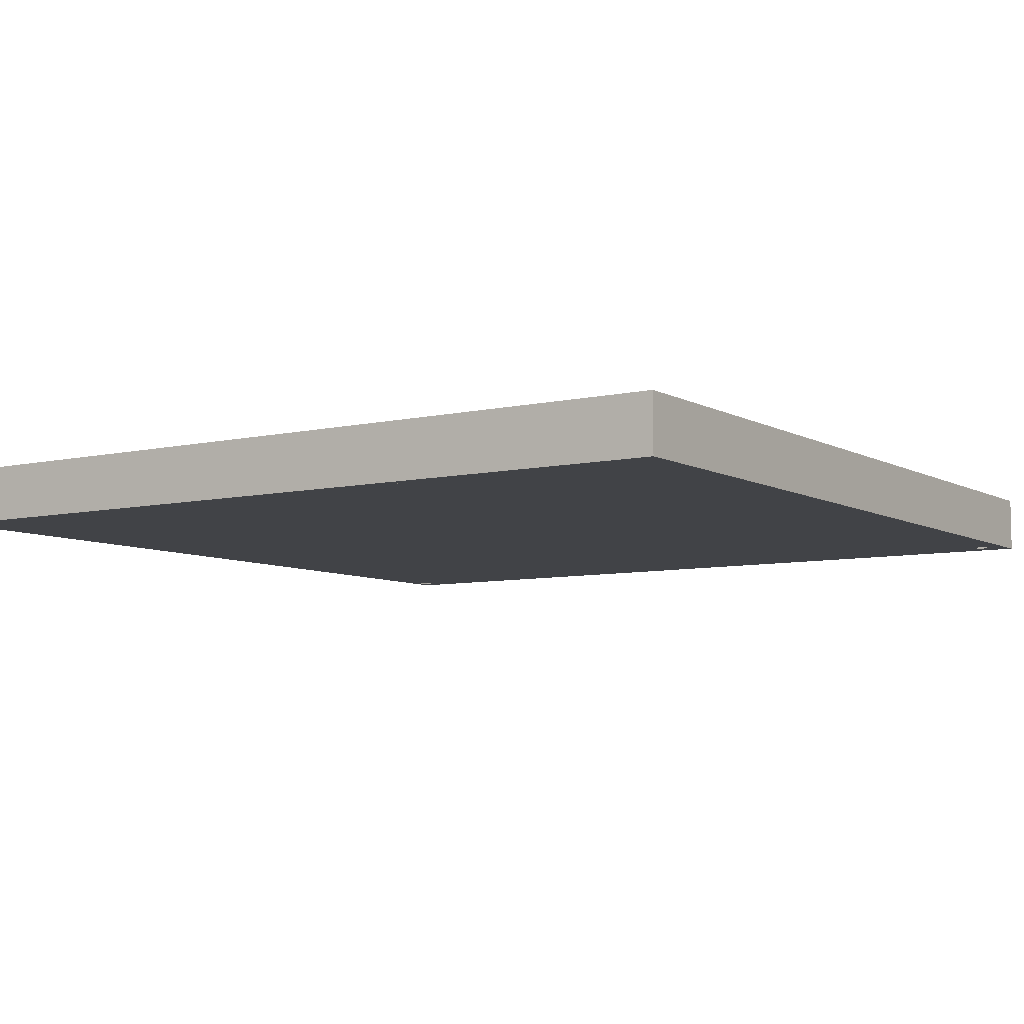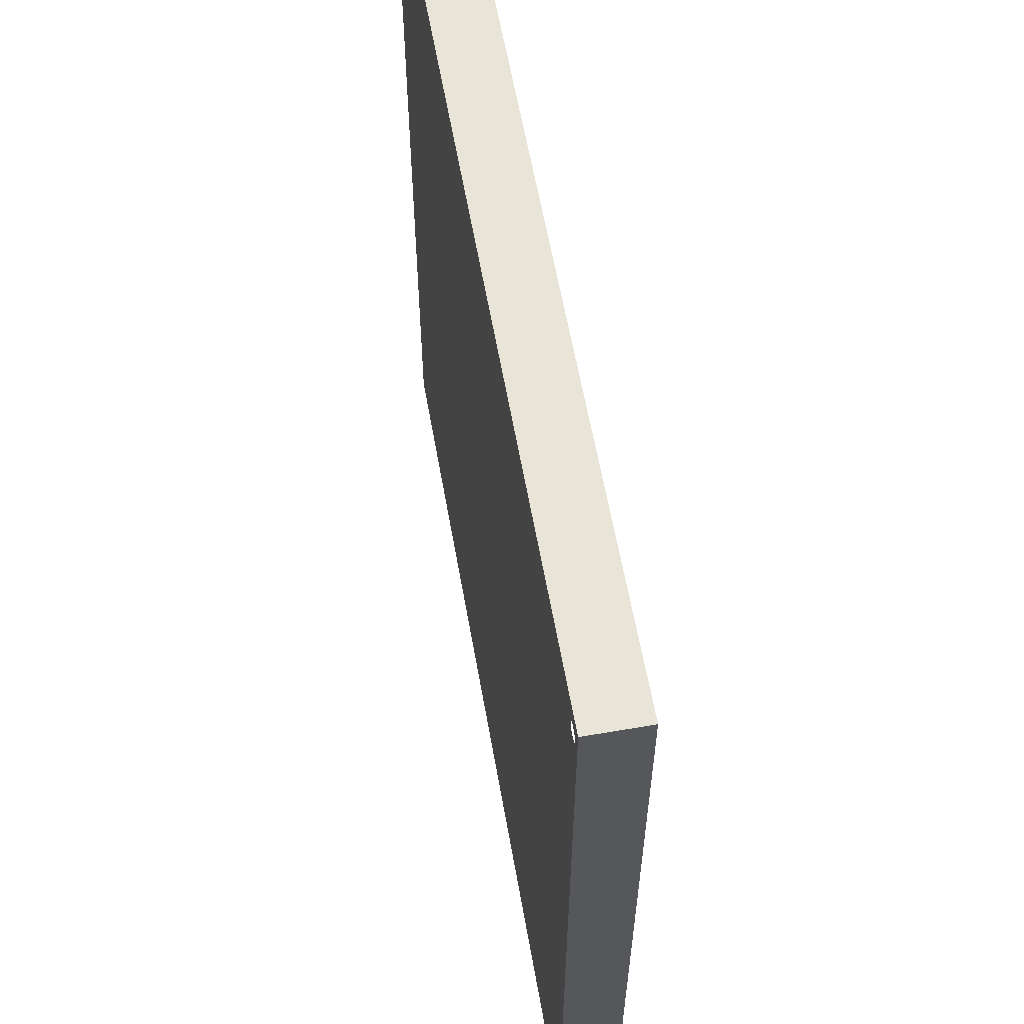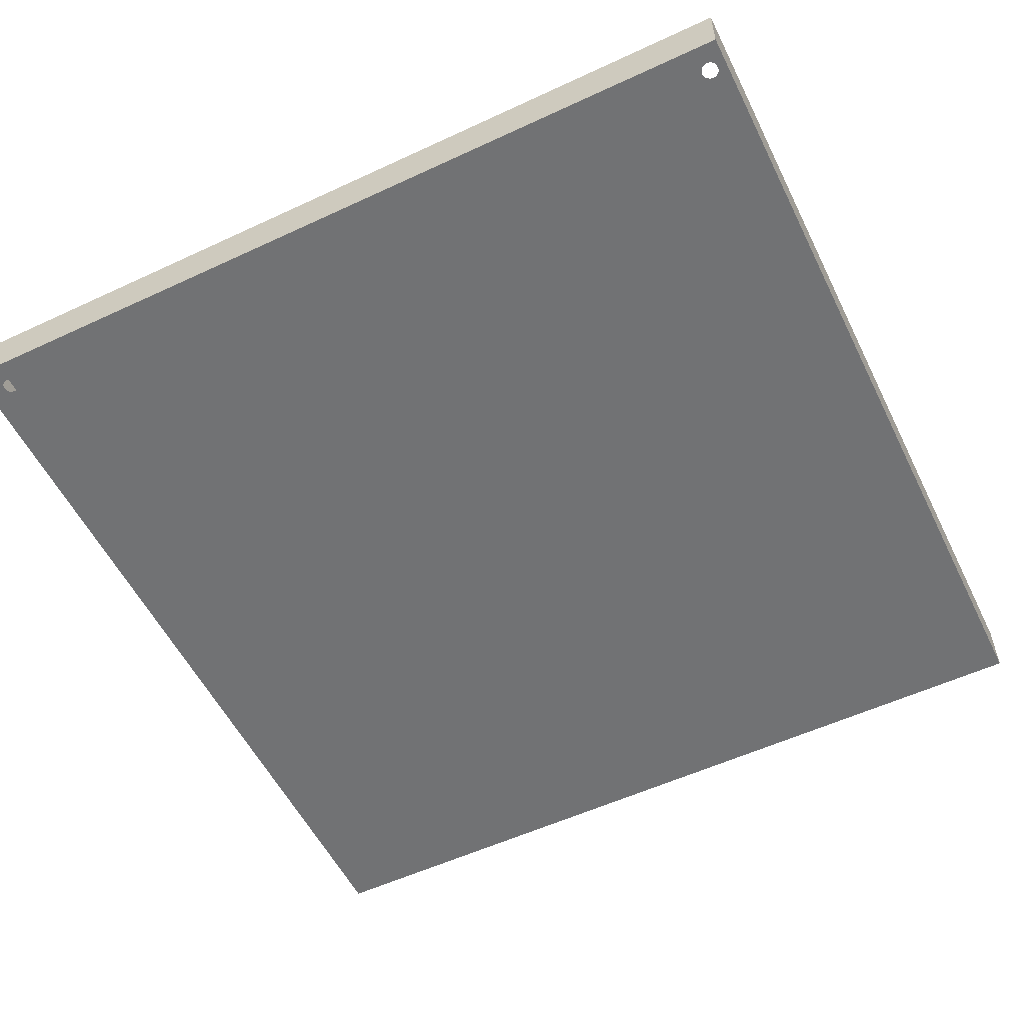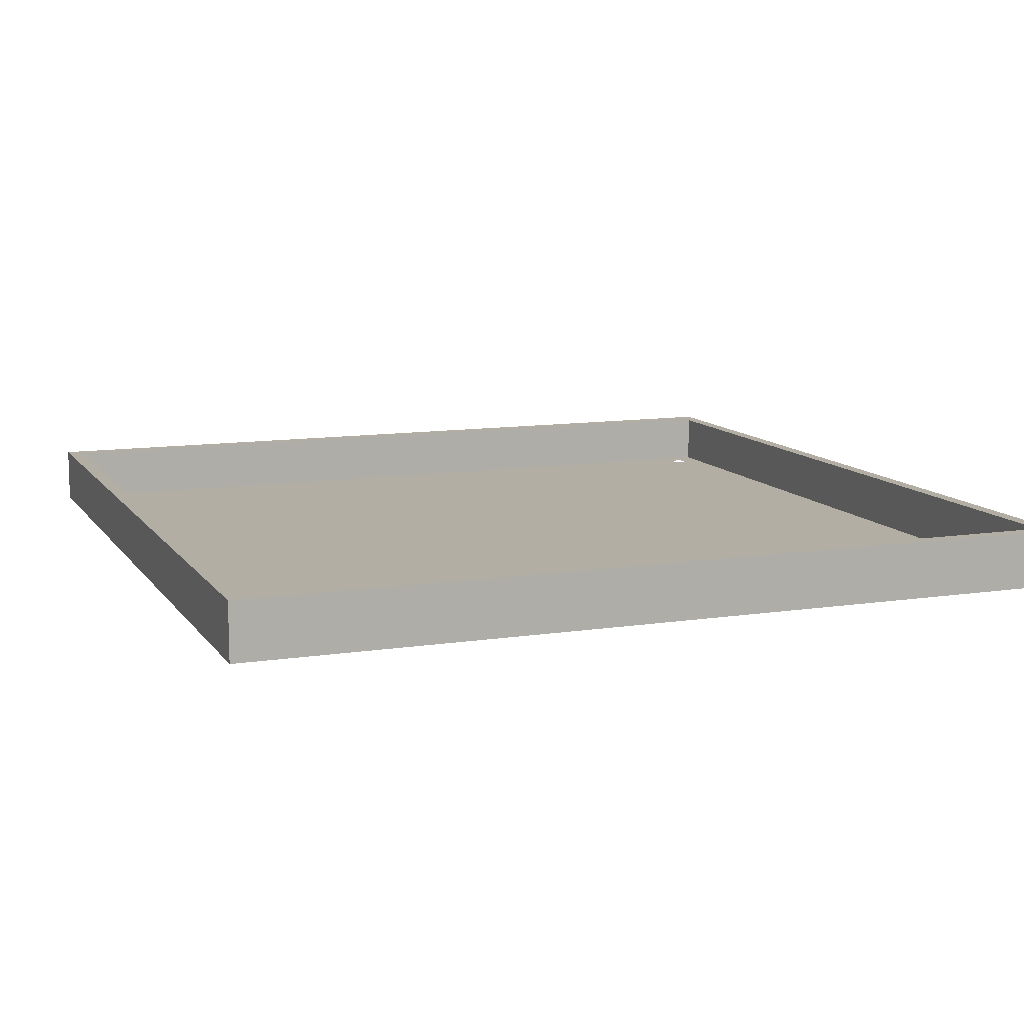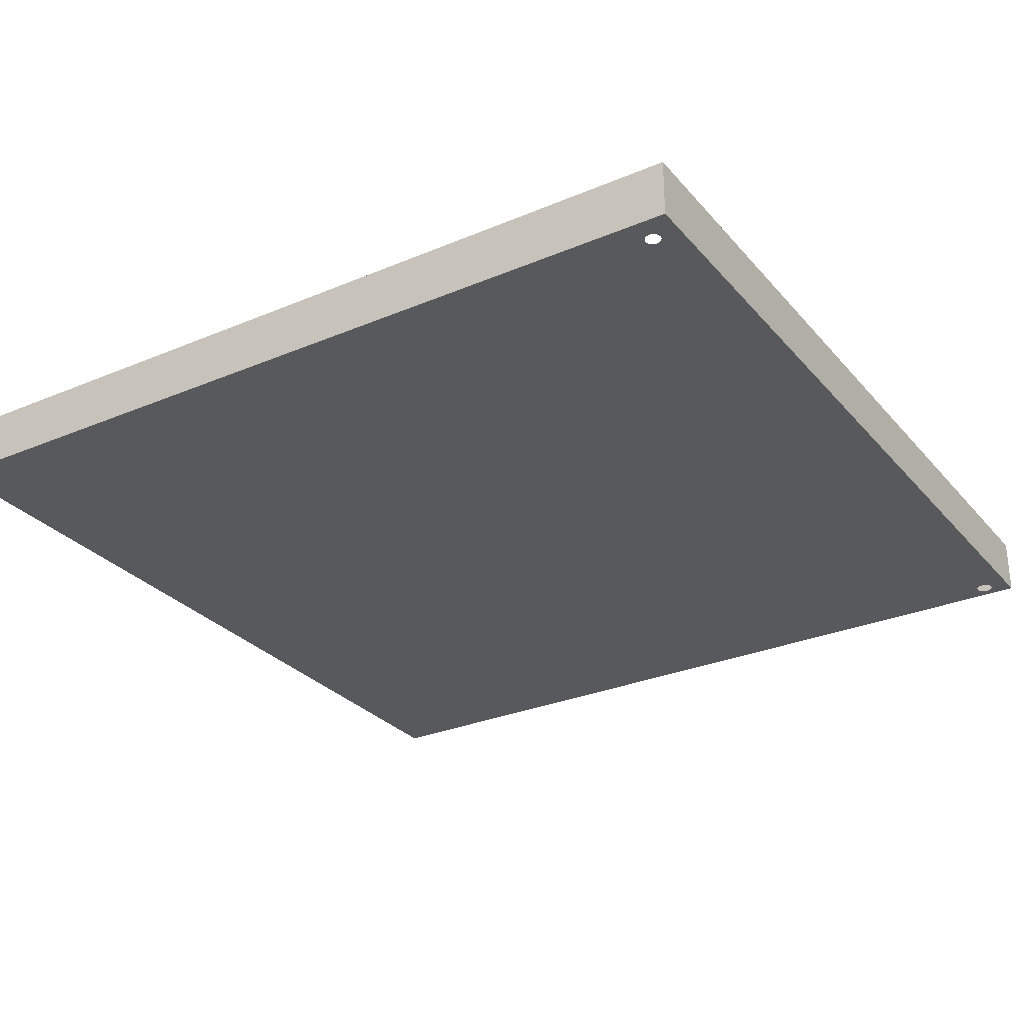
<metadata>
{"format":"obj","ext":"obj","renderer":"f3d","projection":"perspective","resolution":1024,"background":"white","views":[{"elev":-7.3,"azim":33.6,"up":"+Z"},{"elev":60.2,"azim":-100.0,"up":"+Y"},{"elev":-55.4,"azim":-153.9,"up":"+Z"},{"elev":10.9,"azim":-21.0,"up":"+Z"},{"elev":-29.0,"azim":122.2,"up":"+Z"}]}
</metadata>
<code>
v 0.2383 -0.1188 -0.003874
v 0.332 -0.15 -0.003874
v 0.2417 -0.15 -0.003874
v 0.3353 0.1583 -0.003874
v 0.2312 -0.08832 -0.003874
v 0.2203 -0.05895 -0.003874
v 0.2058 -0.03115 -0.003874
v 0.1881 -0.00536 -0.003874
v 0.3331 0.1656 -0.003874
v 0.3353 0.1675 -0.003874
v 0.1672 0.01803 -0.003874
v 0.3305 0.1642 -0.003874
v 0.1437 0.03867 -0.003874
v 0.3276 0.1636 -0.003874
v 0.1177 0.05622 -0.003874
v 0.3246 0.1637 -0.003874
v 0.3217 0.1646 -0.003874
v -0.001365 0.1824 -0.003874
v 0.3192 0.1662 -0.003874
v 0.08982 0.07043 -0.003874
v 0.3172 0.1684 -0.003874
v 0.06036 0.08108 -0.003874
v -0.001365 0.09107 -0.003874
v 0.3158 0.1711 -0.003874
v 0.02981 0.08799 -0.003874
v 0.3151 0.174 -0.003874
v 0.3162 0.1799 -0.003874
v 0.3178 0.1824 -0.003874
v 0.3153 0.177 -0.003874
v -0.2612 -0.1505 -0.003874
v -0.2579 -0.1191 -0.003874
v 0.3479 0.1955 -0.003874
v 0.3347 -0.1678 -0.003874
v -0.2508 -0.08835 -0.003874
v 0.3354 0.1676 -0.003874
v -0.3499 -0.1505 -0.003874
v -0.3529 0.165 -0.003874
v -0.2398 -0.0587 -0.003874
v 0.3317 -0.5014 -0.003874
v 0.3353 0.1955 -0.003874
v 0.2431 -0.1678 -0.003874
v 0.3479 -0.5108 -0.003874
v 0.1694 -0.3383 -0.003874
v -0.2611 -0.1678 -0.003874
v 0.2402 -0.1994 -0.003874
v -0.3584 0.1955 -0.003874
v -0.2253 -0.03062 -0.003874
v 0.3317 -0.5108 -0.003874
v 0.1456 -0.3592 -0.003874
v 0.1904 -0.3146 -0.003874
v 0.3316 0.1717 -0.003874
v -0.3499 -0.1678 -0.003874
v -0.2575 -0.1991 -0.003874
v 0.2333 -0.2303 -0.003874
v -0.351 0.1715 -0.003874
v -0.2075 -0.004556 -0.003874
v -0.3499 -0.5014 -0.003874
v 0.1193 -0.377 -0.003874
v -0.1622 -0.3577 -0.003874
v -0.1858 -0.3368 -0.003874
v 0.2082 -0.2884 -0.003874
v 0.3256 0.1671 -0.003874
v 0.331 0.1702 -0.003874
v 0.3318 0.1733 -0.003874
v 0.2226 -0.2601 -0.003874
v -0.2502 -0.2298 -0.003874
v -0.3512 0.1733 -0.003874
v -0.3503 0.1698 -0.003874
v -0.1866 0.01911 -0.003874
v -0.01674 -0.5014 -0.003874
v -0.3584 -0.5108 -0.003874
v 0.09105 -0.3912 -0.003874
v -0.1362 -0.3755 -0.003874
v -0.2067 -0.3132 -0.003874
v 0.324 0.1673 -0.003874
v 0.3272 0.1673 -0.003874
v 0.33 0.1689 -0.003874
v 0.3316 0.1749 -0.003874
v -0.2391 -0.2593 -0.003874
v -0.351 0.1751 -0.003874
v -0.3492 0.1684 -0.003874
v -0.3504 0.1632 -0.003874
v -0.1628 0.04 -0.003874
v -0.001342 -0.5014 -0.003874
v 0.06119 -0.4019 -0.003874
v -0.1083 -0.3901 -0.003874
v -0.2246 -0.2873 -0.003874
v 0.3287 0.1679 -0.003874
v 0.331 0.1764 -0.003874
v -0.3503 0.1768 -0.003874
v -0.3478 0.1673 -0.003874
v -0.3384 0.1633 -0.003874
v -0.1367 0.0578 -0.003874
v -0.01674 -0.4119 -0.003874
v -0.001342 -0.4114 -0.003874
v 0.03022 -0.4086 -0.003874
v -0.07873 -0.4011 -0.003874
v 0.3225 0.1679 -0.003874
v 0.33 0.1777 -0.003874
v -0.3492 0.1782 -0.003874
v -0.3461 0.1666 -0.003874
v -0.3413 0.1621 -0.003874
v -0.3359 0.1652 -0.003874
v -0.1086 0.07223 -0.003874
v -0.04807 -0.4084 -0.003874
v -0.01674 0.09343 -0.003874
v 0.3212 0.1689 -0.003874
v 0.3287 0.1787 -0.003874
v 0.3256 0.1795 -0.003874
v -0.01674 0.1822 -0.003874
v -0.3478 0.1793 -0.003874
v -0.3475 0.162 -0.003874
v -0.07896 0.08309 -0.003874
v -0.04817 0.09019 -0.003874
v 0.3195 0.1717 -0.003874
v 0.3202 0.1702 -0.003874
v 0.3272 0.1793 -0.003874
v 0.324 0.1793 -0.003874
v -0.3361 0.1822 -0.003874
v -0.3461 0.18 -0.003874
v -0.3443 0.1664 -0.003874
v -0.3444 0.1616 -0.003874
v -0.334 0.1677 -0.003874
v 0.3195 0.1749 -0.003874
v 0.3193 0.1733 -0.003874
v 0.3225 0.1787 -0.003874
v 0.3212 0.1777 -0.003874
v -0.3443 0.1803 -0.003874
v -0.3342 0.1797 -0.003874
v -0.3425 0.1666 -0.003874
v -0.3329 0.1707 -0.003874
v 0.3202 0.1764 -0.003874
v -0.3425 0.18 -0.003874
v -0.333 0.1769 -0.003874
v -0.3408 0.1673 -0.003874
v -0.3394 0.1684 -0.003874
v -0.3325 0.1738 -0.003874
v -0.3394 0.1782 -0.003874
v -0.3408 0.1793 -0.003874
v -0.3383 0.1698 -0.003874
v -0.3376 0.1715 -0.003874
v -0.3376 0.1751 -0.003874
v -0.3383 0.1768 -0.003874
v -0.3374 0.1733 -0.003874
v 0.3479 0.1955 0.04321
v 0.3361 0.1955 0.04321
v 0.3361 -0.5108 0.04321
v 0.3479 -0.5108 0.04321
v -0.3465 0.1955 0.04321
v -0.3465 -0.5108 0.04321
v -0.3465 0.1817 0.04321
v 0.3361 -0.4989 0.04321
v -0.3584 0.1955 0.04321
v 0.3361 0.1817 0.04321
v -0.3584 0.1817 0.04321
v -0.3584 -0.5108 0.04321
v -0.3465 -0.4989 0.04321
v 0.3361 0.1817 -0.003874
g mesh1_mesh1-geometry
f 1 2 3
f 2 1 4
f 4 1 5
f 4 5 6
f 4 6 7
f 4 7 8
f 4 9 10
f 4 8 11
f 9 4 12
f 4 11 13
f 12 4 14
f 4 13 15
f 4 16 14
f 17 18 19
f 4 15 20
f 4 18 16
f 16 18 17
f 19 18 21
f 4 20 22
f 4 23 18
f 21 18 24
f 4 22 25
f 4 25 23
f 24 18 26
f 27 18 28
f 26 18 29
f 29 18 27
g mesh1_mesh1-geometry
f 3 2 1
f 4 1 2
f 2 30 3
f 3 30 2
f 3 31 1
f 1 31 3
f 5 1 4
f 32 2 4
f 4 2 32
f 2 33 30
f 30 33 2
f 31 3 30
f 30 3 31
f 1 31 34
f 34 31 1
f 1 34 5
f 5 34 1
f 6 5 4
f 32 33 2
f 2 33 32
f 32 4 35
f 35 4 32
f 30 33 36
f 36 33 30
f 31 37 30
f 34 37 31
f 5 34 38
f 38 34 5
f 5 38 6
f 6 38 5
f 7 6 4
f 32 39 33
f 33 39 32
f 32 35 40
f 40 35 32
f 41 36 33
f 33 36 41
f 36 30 37
f 38 37 34
f 6 38 7
f 7 38 6
f 8 7 4
f 42 39 32
f 32 39 42
f 33 43 39
f 10 9 4
f 40 35 10
f 10 35 40
f 44 36 41
f 41 36 44
f 41 45 33
f 36 46 37
f 37 46 36
f 47 37 38
f 7 38 47
f 47 38 7
f 7 47 8
f 8 47 7
f 11 8 4
f 39 42 48
f 48 42 39
f 43 49 39
f 50 43 33
f 12 4 9
f 9 19 10
f 10 19 9
f 10 51 40
f 40 51 10
f 52 36 44
f 44 36 52
f 41 53 44
f 44 53 41
f 45 54 33
f 45 53 41
f 41 53 45
f 52 46 36
f 36 46 52
f 37 46 55
f 55 46 37
f 56 37 47
f 8 47 56
f 56 47 8
f 8 56 11
f 11 56 8
f 13 11 4
f 57 39 48
f 48 39 57
f 49 58 39
f 49 59 43
f 43 59 49
f 43 60 50
f 50 60 43
f 61 50 33
f 14 4 12
f 12 17 9
f 9 17 12
f 9 17 19
f 19 17 9
f 10 19 62
f 62 19 10
f 10 63 51
f 51 63 10
f 40 51 64
f 64 51 40
f 44 52 53
f 54 65 33
f 54 66 45
f 45 66 54
f 45 66 53
f 53 66 45
f 57 46 52
f 52 46 57
f 55 46 67
f 67 46 55
f 37 55 68
f 68 55 37
f 69 37 56
f 11 56 69
f 69 56 11
f 11 69 13
f 13 69 11
f 15 13 4
f 39 57 70
f 70 57 39
f 71 57 48
f 48 57 71
f 58 72 39
f 58 73 49
f 49 73 58
f 49 73 59
f 59 73 49
f 43 59 60
f 60 59 43
f 50 60 74
f 74 60 50
f 50 74 61
f 61 74 50
f 65 61 33
f 14 16 4
f 16 12 14
f 14 12 16
f 12 16 17
f 17 16 12
f 19 18 17
f 19 75 62
f 62 75 19
f 10 62 76
f 76 62 10
f 10 77 63
f 63 77 10
f 40 64 78
f 78 64 40
f 53 52 66
f 65 79 54
f 54 79 65
f 54 79 66
f 66 79 54
f 57 71 46
f 46 71 57
f 52 57 60
f 67 46 80
f 80 46 67
f 37 68 81
f 81 68 37
f 82 37 69
f 13 69 83
f 83 69 13
f 13 83 15
f 15 83 13
f 20 15 4
f 70 60 57
f 39 70 84
f 84 70 39
f 72 85 39
f 72 86 58
f 58 86 72
f 58 86 73
f 73 86 58
f 73 59 70
f 59 60 70
f 74 52 60
f 61 74 87
f 87 74 61
f 61 87 65
f 65 87 61
f 16 18 4
f 17 18 16
f 21 18 19
f 75 19 21
f 21 19 75
f 10 76 88
f 88 76 10
f 10 88 77
f 77 88 10
f 40 78 89
f 89 78 40
f 40 28 46
f 46 28 40
f 66 52 79
f 65 87 79
f 79 87 65
f 80 46 90
f 90 46 80
f 37 81 91
f 91 81 37
f 92 82 37
f 37 82 92
f 83 82 69
f 15 83 93
f 93 83 15
f 15 93 20
f 20 93 15
f 22 20 4
f 94 84 70
f 70 84 94
f 84 39 95
f 85 96 39
f 85 97 72
f 72 97 85
f 72 97 86
f 86 97 72
f 86 73 70
f 87 52 74
f 18 23 4
f 24 18 21
f 75 21 98
f 98 21 75
f 40 89 99
f 99 89 40
f 40 27 28
f 28 27 40
f 18 46 28
f 28 46 18
f 79 52 87
f 90 46 100
f 100 46 90
f 37 91 101
f 101 91 37
f 102 82 92
f 92 82 102
f 92 37 103
f 103 37 92
f 93 82 83
f 20 93 104
f 104 93 20
f 20 104 22
f 22 104 20
f 25 22 4
f 84 94 95
f 95 94 84
f 94 105 70
f 96 95 39
f 96 105 85
f 85 105 96
f 85 105 97
f 97 105 85
f 97 86 70
f 23 25 4
f 23 106 18
f 18 106 23
f 26 18 24
f 107 21 24
f 24 21 107
f 98 21 107
f 107 21 98
f 40 99 108
f 108 99 40
f 40 109 27
f 27 109 40
f 28 18 27
f 110 46 18
f 18 46 110
f 100 46 111
f 111 46 100
f 37 101 103
f 103 101 37
f 102 112 82
f 82 112 102
f 92 102 110
f 103 92 110
f 112 82 93
f 104 112 93
f 22 104 113
f 113 104 22
f 22 113 25
f 25 113 22
f 95 94 105
f 105 94 95
f 105 97 70
f 95 105 96
f 96 105 95
f 25 114 23
f 23 114 25
f 23 114 106
f 106 114 23
f 18 106 110
f 110 106 18
f 29 18 26
f 115 24 26
f 26 24 115
f 107 24 116
f 116 24 107
f 40 108 117
f 117 108 40
f 40 117 109
f 109 117 40
f 118 27 109
f 109 27 118
f 27 18 29
f 119 46 110
f 110 46 119
f 111 46 120
f 120 46 111
f 103 101 121
f 121 101 103
f 112 102 122
f 122 102 112
f 102 122 110
f 123 103 110
f 113 112 104
f 25 113 114
f 114 113 25
f 106 112 114
f 106 110 122
f 124 26 29
f 29 26 124
f 116 24 115
f 115 24 116
f 115 26 125
f 125 26 115
f 126 27 118
f 118 27 126
f 127 29 27
f 27 29 127
f 128 46 119
f 119 46 128
f 119 129 110
f 120 46 128
f 128 46 120
f 130 103 121
f 121 103 130
f 122 112 106
f 103 130 123
f 123 130 103
f 131 123 110
f 114 112 113
f 125 26 124
f 124 26 125
f 124 29 132
f 132 29 124
f 127 27 126
f 126 27 127
f 132 29 127
f 127 29 132
f 119 133 128
f 128 133 119
f 129 134 110
f 129 133 119
f 119 133 129
f 123 130 135
f 135 130 123
f 123 136 131
f 131 136 123
f 137 131 110
f 134 137 110
f 134 138 129
f 129 138 134
f 129 139 133
f 133 139 129
f 123 135 136
f 136 135 123
f 131 136 140
f 140 136 131
f 131 141 137
f 137 141 131
f 137 142 134
f 134 142 137
f 134 143 138
f 138 143 134
f 129 138 139
f 139 138 129
f 131 140 141
f 141 140 131
f 137 141 144
f 144 141 137
f 137 144 142
f 142 144 137
f 134 142 143
f 143 142 134
g mesh1_mesh1-geometry
f 30 37 31
f 31 37 34
f 37 30 36
f 34 37 38
f 38 37 47
f 47 37 56
f 56 37 69
f 69 37 82
f 69 82 83
f 83 82 93
f 110 102 92
f 110 92 103
f 93 82 112
f 93 112 104
f 110 122 102
f 110 103 123
f 104 112 113
f 114 112 106
f 122 110 106
f 110 129 119
f 106 112 122
f 110 123 131
f 113 112 114
f 110 134 129
f 110 131 137
f 110 137 134
g mesh1_mesh1-geometry
f 35 4 10
f 10 4 35
g mesh1_mesh1-geometry
f 39 43 33
f 33 45 41
f 39 49 43
f 33 43 50
f 33 54 45
f 39 58 49
f 33 50 61
f 33 65 54
f 39 72 58
f 33 61 65
f 39 85 72
f 95 39 84
f 39 96 85
f 39 95 96
g mesh1_mesh1-geometry
f 40 145 32
f 32 145 40
f 145 42 32
f 32 42 145
f 145 40 146
f 146 40 145
f 42 147 48
f 48 147 42
f 42 145 148
f 148 145 42
f 146 40 149
f 149 40 146
f 149 145 146
f 146 145 149
f 147 42 148
f 148 42 147
f 48 147 150
f 150 147 48
f 145 147 148
f 148 147 145
f 149 40 46
f 46 40 149
f 151 145 149
f 149 145 151
f 152 150 147
f 147 150 152
f 48 150 71
f 71 150 48
f 147 145 152
f 152 145 147
f 149 46 153
f 153 46 149
f 154 145 151
f 151 145 154
f 149 155 151
f 151 155 149
f 156 46 71
f 71 46 156
f 150 152 157
f 157 152 150
f 71 150 156
f 156 150 71
f 152 145 154
f 154 145 152
f 46 156 153
f 153 156 46
f 155 149 153
f 153 149 155
f 155 157 151
f 151 157 155
f 157 156 150
f 150 156 157
f 153 156 155
f 155 156 153
f 156 157 155
f 155 157 156
g mesh1_mesh1-geometry
f 53 52 44
f 66 52 53
f 60 57 52
f 57 60 70
f 70 59 73
f 70 60 59
f 60 52 74
f 79 52 66
f 70 73 86
f 74 52 87
f 87 52 79
f 70 105 94
f 70 86 97
f 70 97 105
g mesh2_mesh2-geometry
l 158 154

</code>
